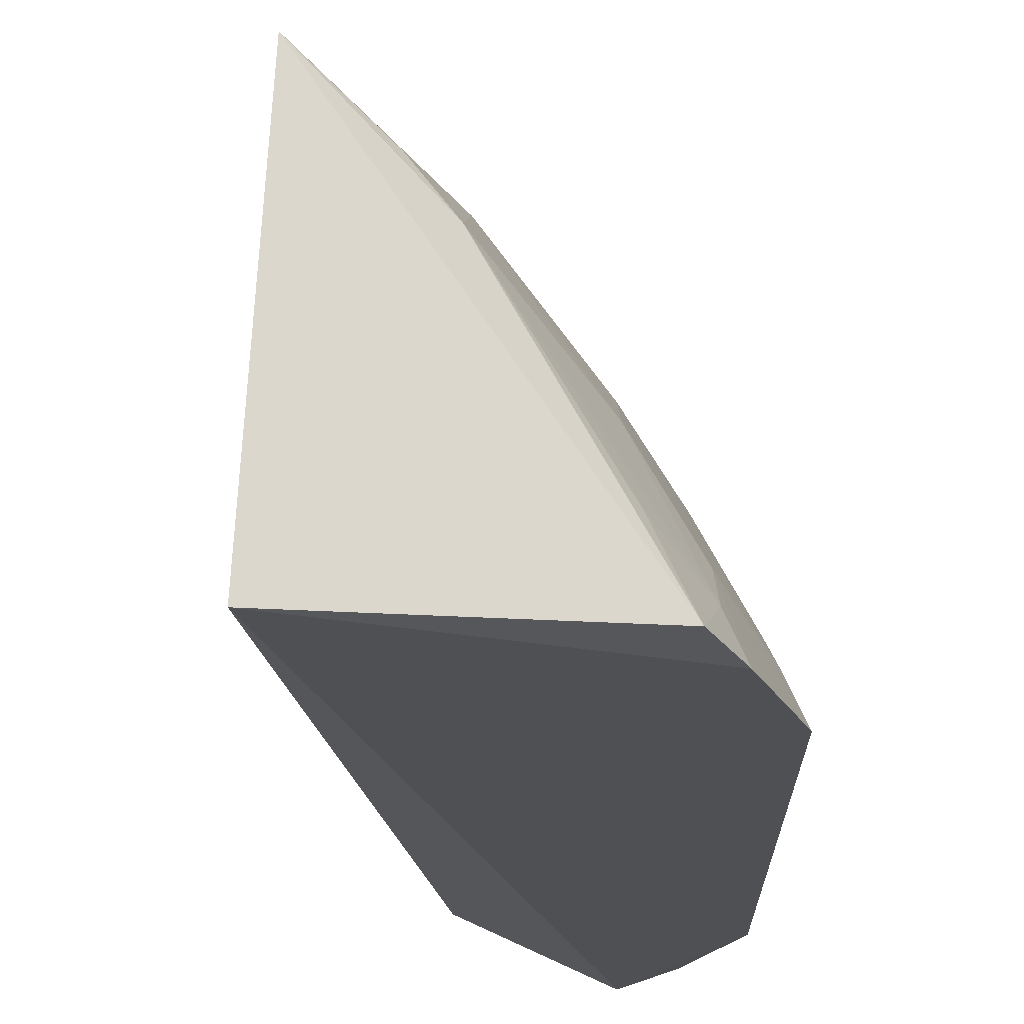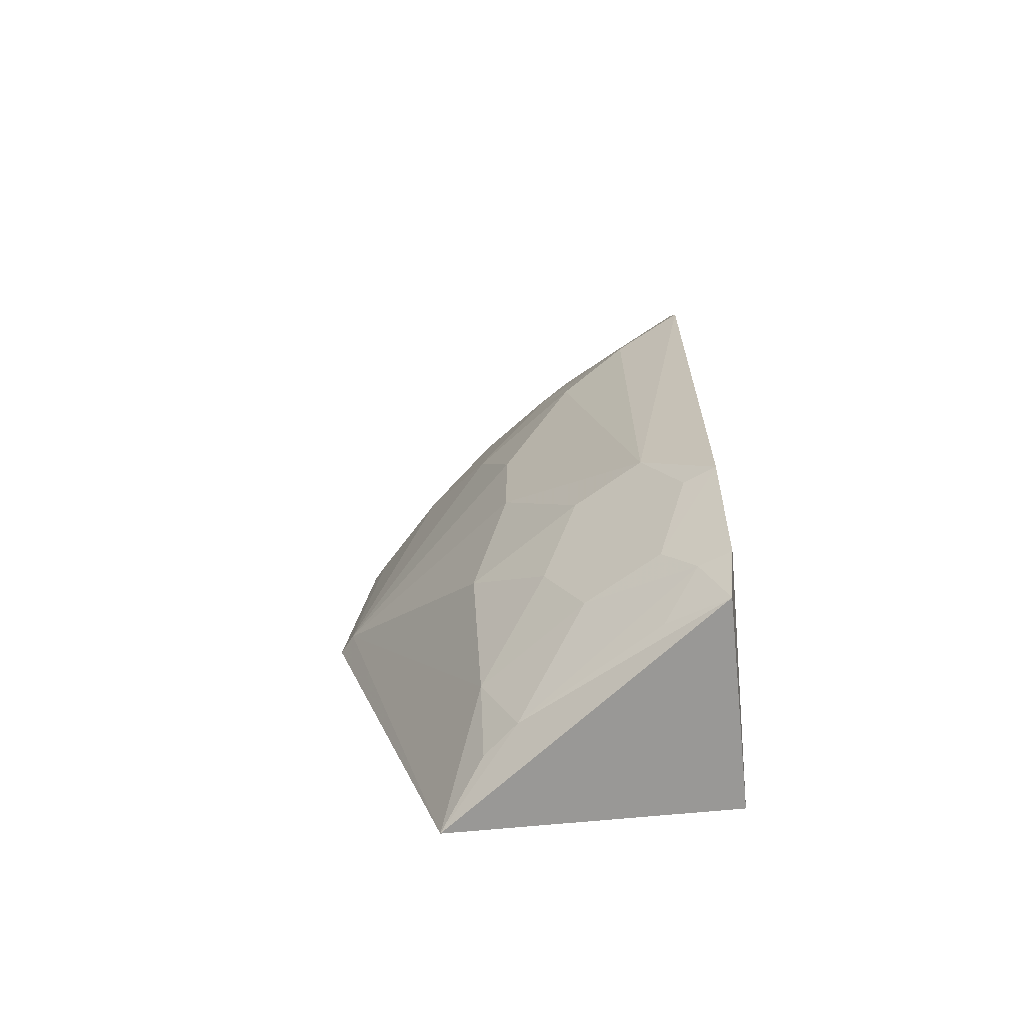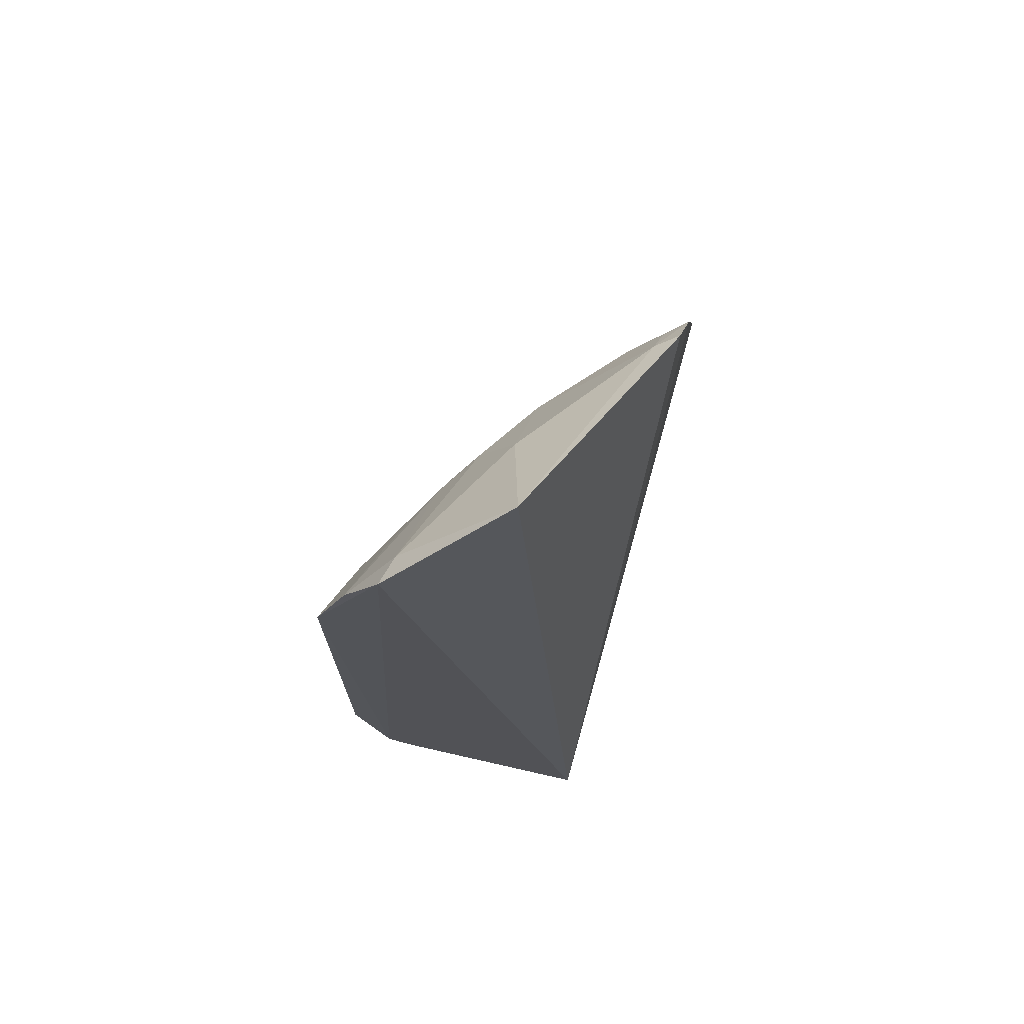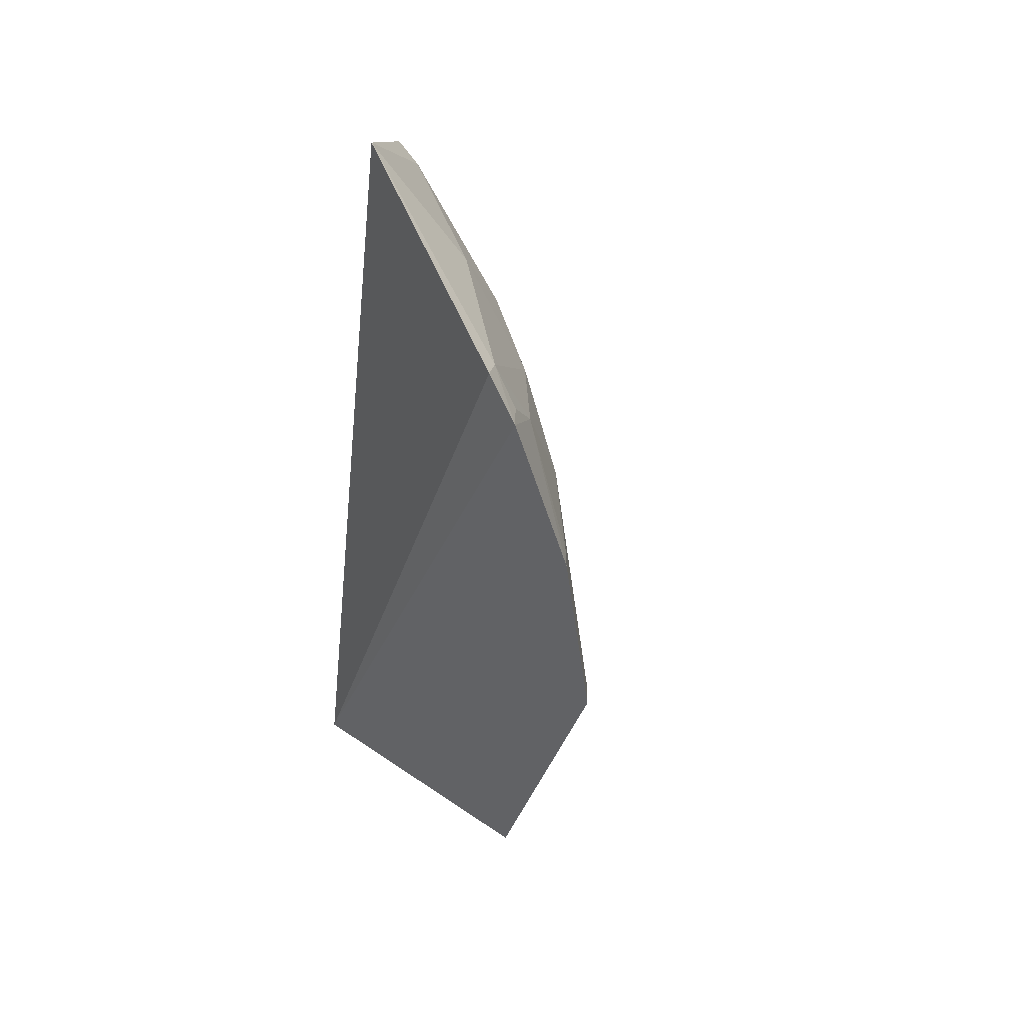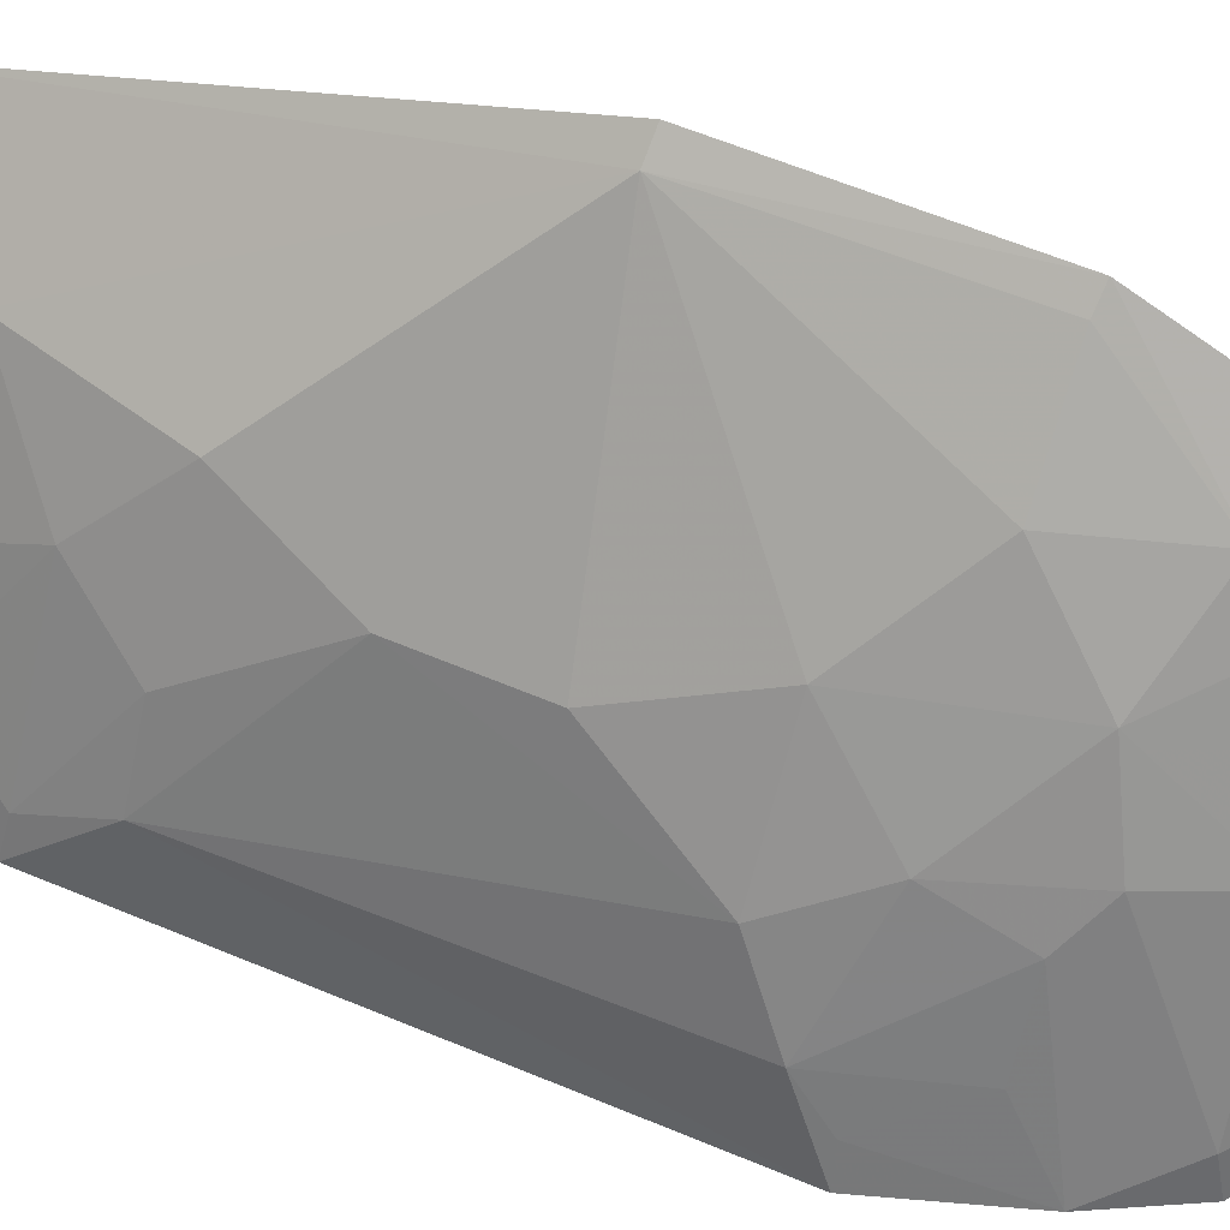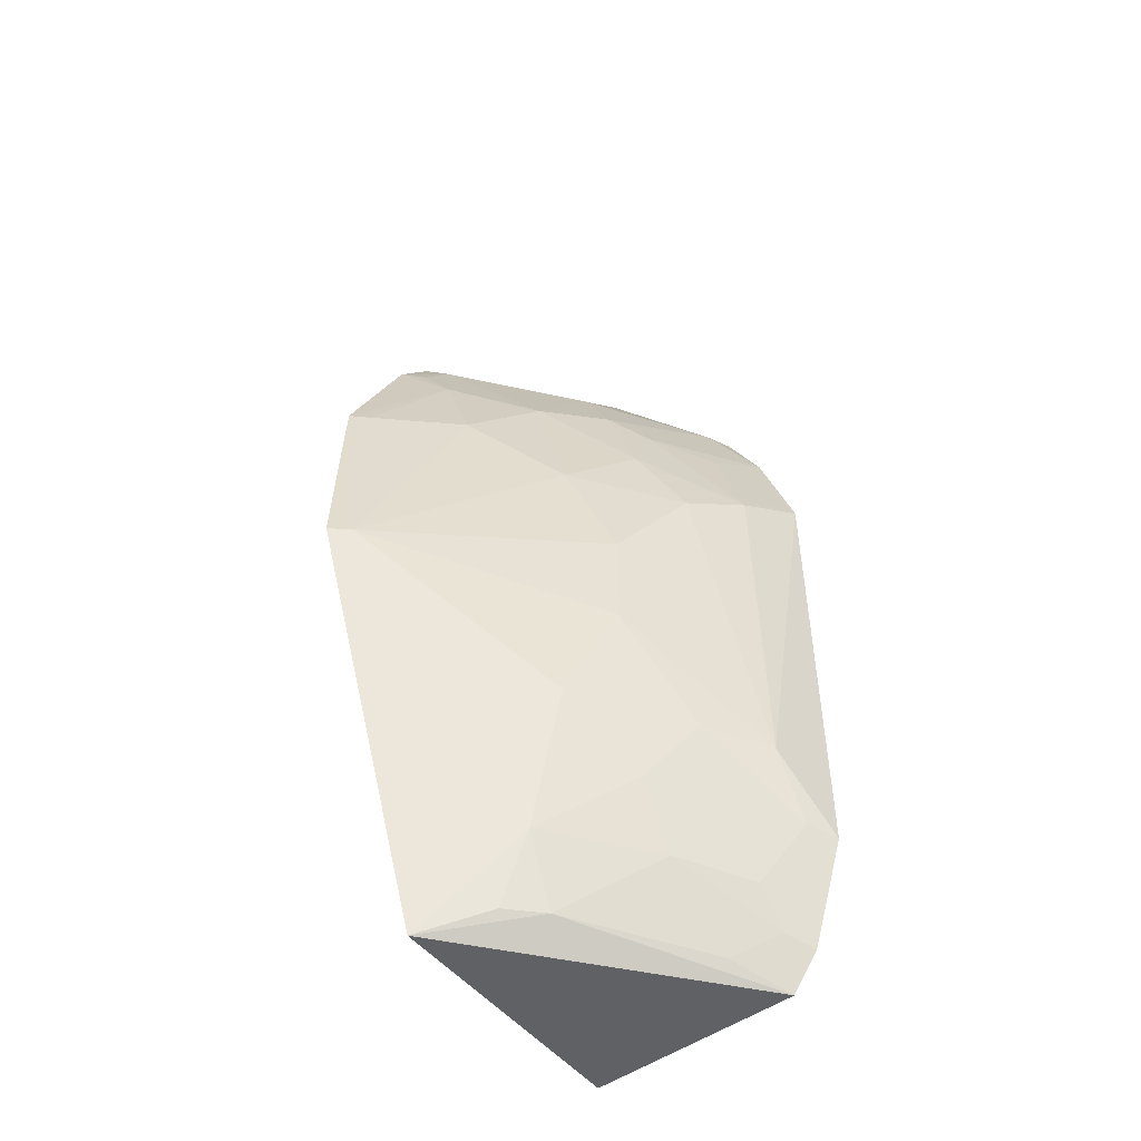
<metadata>
{"format":"obj","ext":"obj","renderer":"f3d","projection":"perspective","resolution":1024,"background":"white","views":[{"elev":-18.8,"azim":180.0,"up":"+Y"},{"elev":-66.4,"azim":-82.2,"up":"+Z"},{"elev":71.9,"azim":14.4,"up":"+Z"},{"elev":48.0,"azim":130.0,"up":"+Z"},{"elev":56.2,"azim":-66.0,"up":"+Y"},{"elev":-49.3,"azim":-141.3,"up":"+Z"}]}
</metadata>
<code>
v -0.3683 0.2295 0.1786
v -0.2895 0.2348 -0.1483
v -0.3237 0.2582 0.2169
v -0.2817 0.3908 0.1057
v -0.3988 0.2293 -0.08446
v -0.2844 0.3503 0.1808
v -0.3841 0.2293 -0.1284
v -0.3781 0.2842 0.0755
v -0.2827 0.3641 0.1644
v -0.3344 0.2958 0.1725
v -0.3984 0.2291 0.1058
v -0.3323 0.3272 -0.1108
v -0.333 0.3272 0.1329
v -0.3653 0.2423 0.1748
v -0.2931 0.3457 0.176
v -0.3923 0.2565 -0.05501
v -0.3615 0.2843 -0.1097
v -0.2965 0.3468 -0.1522
v -0.2956 0.3931 0.01757
v -0.3033 0.3544 0.1454
v -0.3614 0.2847 0.1328
v -0.3834 0.2295 0.1504
v -0.3898 0.2568 0.09133
v -0.3783 0.2541 -0.1111
v -0.3482 0.3288 -0.05313
v -0.2878 0.3995 0.01815
v -0.3746 0.2321 -0.1457
v -0.331 0.3134 -0.1391
v -0.3176 0.3562 0.1053
v -0.2912 0.3572 0.1621
v -0.3627 0.2976 0.1045
v -0.3491 0.2986 0.1432
v -0.3762 0.2562 0.1326
v -0.3929 0.2417 0.1043
v -0.3933 0.2419 -0.08299
v -0.3774 0.284 -0.05476
v -0.3613 0.299 -0.08204
v -0.3632 0.3134 0.03253
v -0.3789 0.2418 -0.1263
v -0.3197 0.3276 -0.1402
v -0.2884 0.385 0.1048
v -0.3478 0.3273 0.07562
v -0.3631 0.3137 -0.009514
v -0.3642 0.2564 -0.1393
f 1 2 3
f 6 3 2
f 7 2 1
f 9 6 2
f 9 2 4
f 11 7 1
f 11 5 7
f 14 1 3
f 14 3 10
f 15 10 3
f 15 3 6
f 15 13 10
f 15 6 9
f 16 5 11
f 19 18 12
f 20 9 4
f 20 13 15
f 22 11 1
f 22 1 14
f 22 14 21
f 23 16 11
f 23 8 16
f 24 7 5
f 25 19 12
f 26 4 2
f 26 2 18
f 26 19 4
f 26 18 19
f 27 18 2
f 27 2 7
f 28 17 12
f 28 18 27
f 29 13 20
f 30 20 15
f 30 15 9
f 30 9 20
f 31 23 21
f 31 8 23
f 32 21 14
f 32 14 10
f 32 10 13
f 32 31 21
f 32 13 31
f 33 22 21
f 33 21 23
f 34 23 11
f 34 11 22
f 34 33 23
f 34 22 33
f 35 24 5
f 35 5 16
f 36 35 16
f 37 25 12
f 37 12 17
f 37 36 25
f 37 17 24
f 37 24 35
f 37 35 36
f 39 27 7
f 39 7 24
f 39 24 17
f 39 17 28
f 40 28 12
f 40 12 18
f 40 18 28
f 41 4 19
f 41 19 29
f 41 29 20
f 41 20 4
f 42 31 13
f 42 13 29
f 42 29 19
f 42 19 38
f 42 38 8
f 42 8 31
f 43 38 19
f 43 19 25
f 43 25 36
f 43 36 16
f 43 16 8
f 43 8 38
f 44 39 28
f 44 28 27
f 44 27 39

</code>
